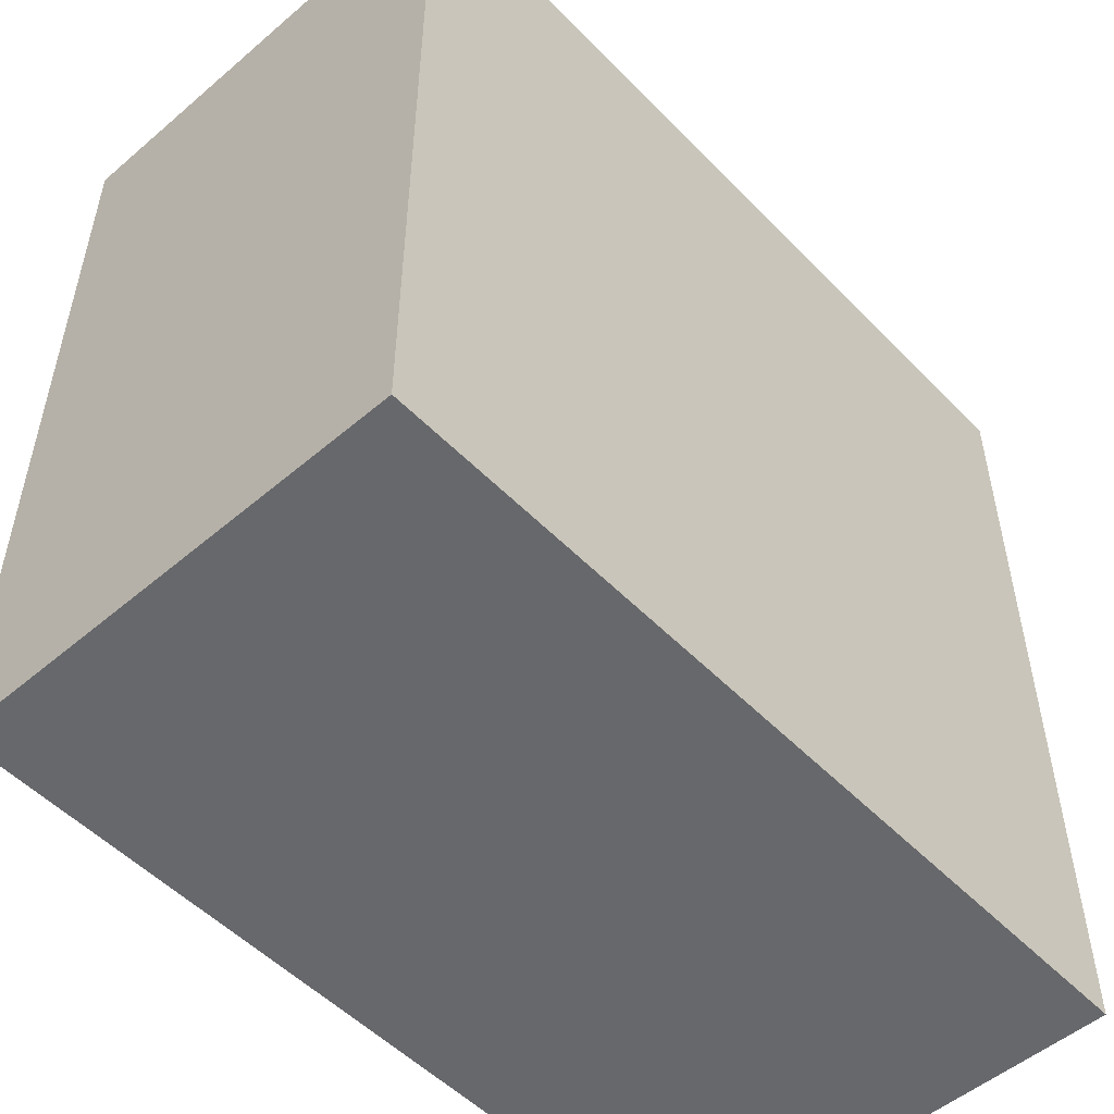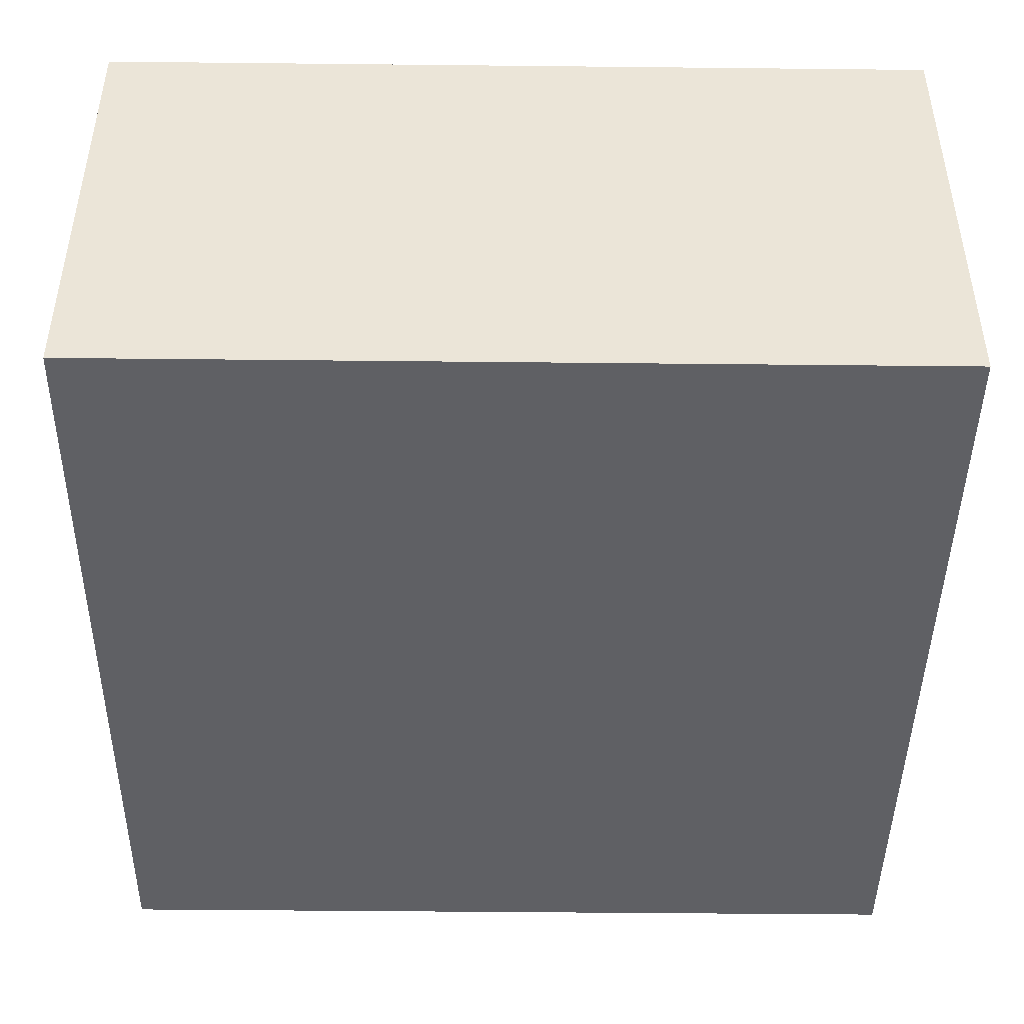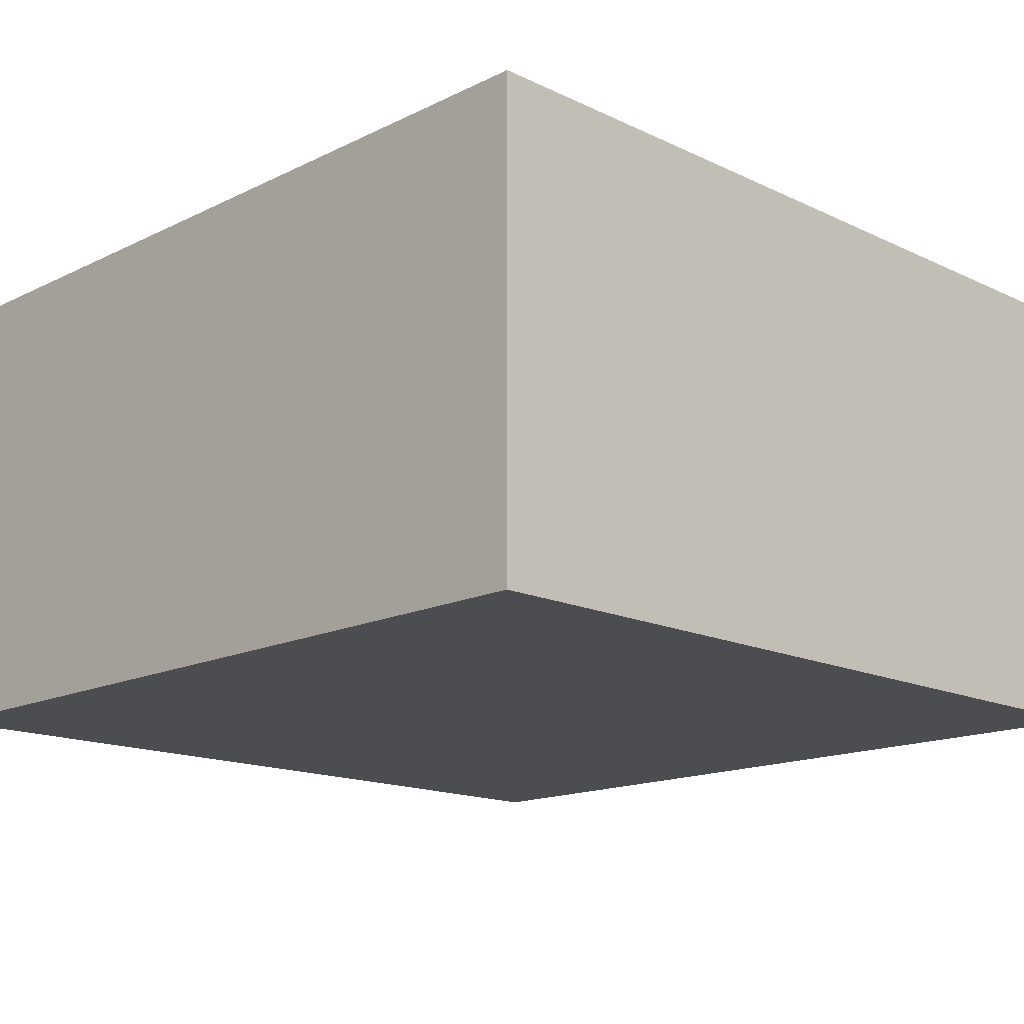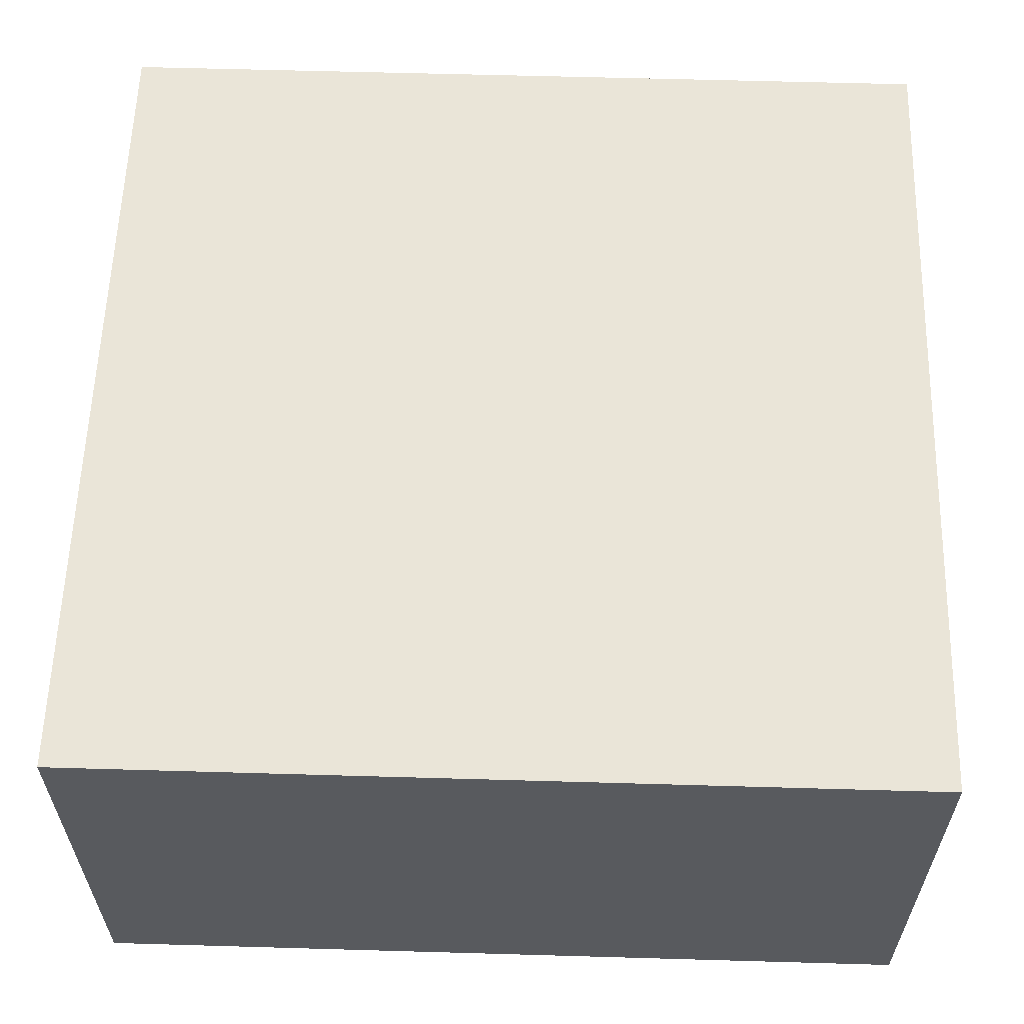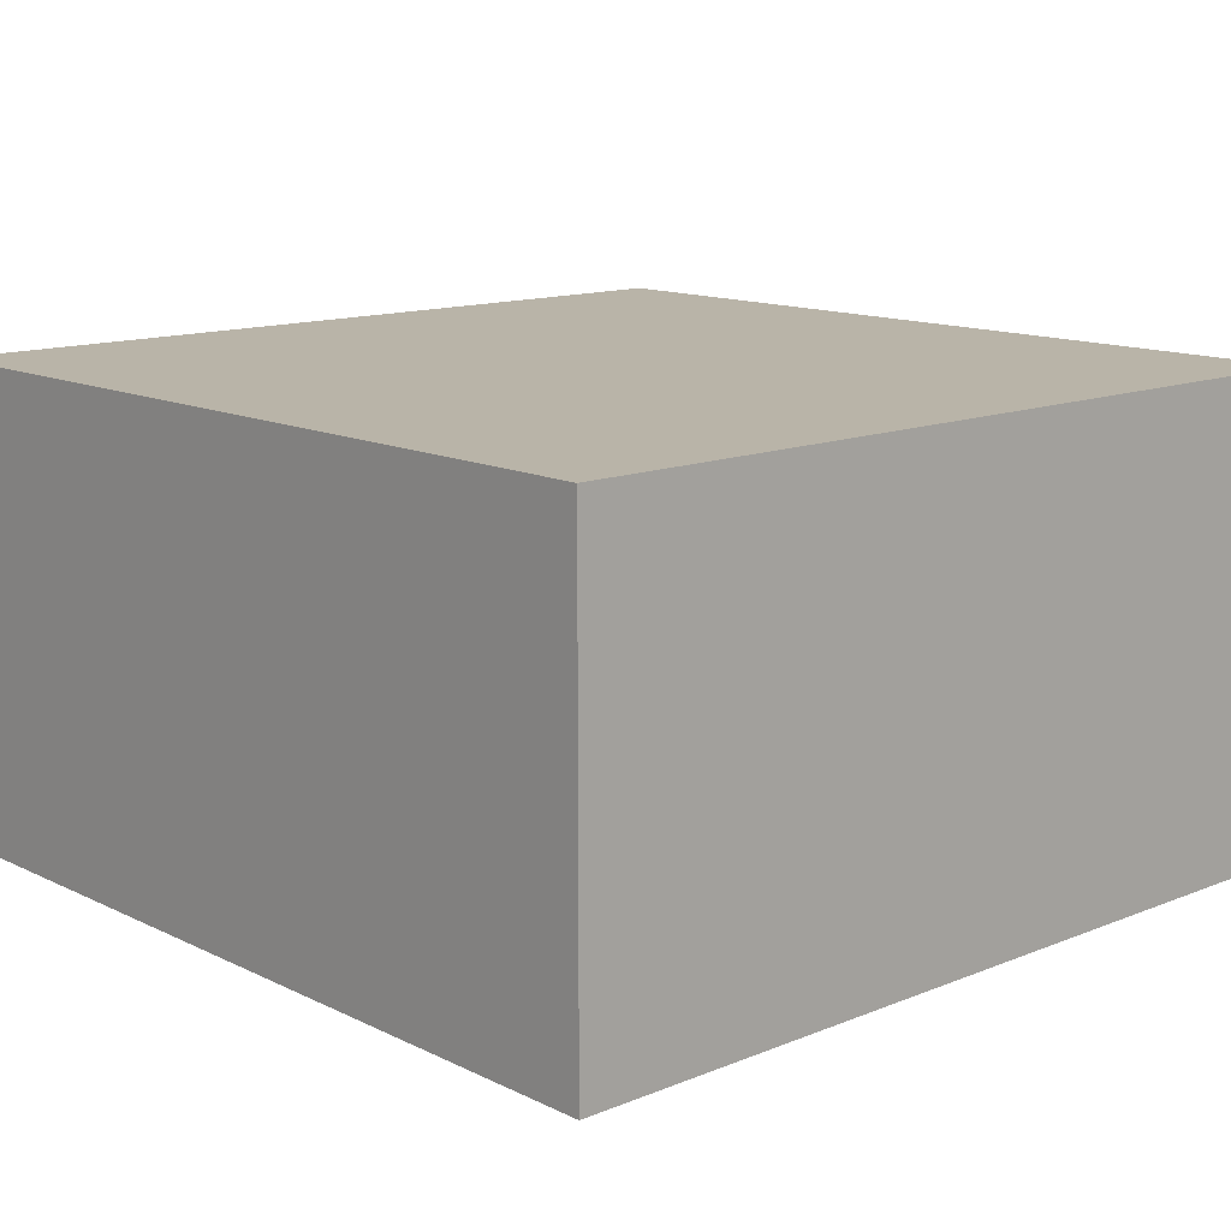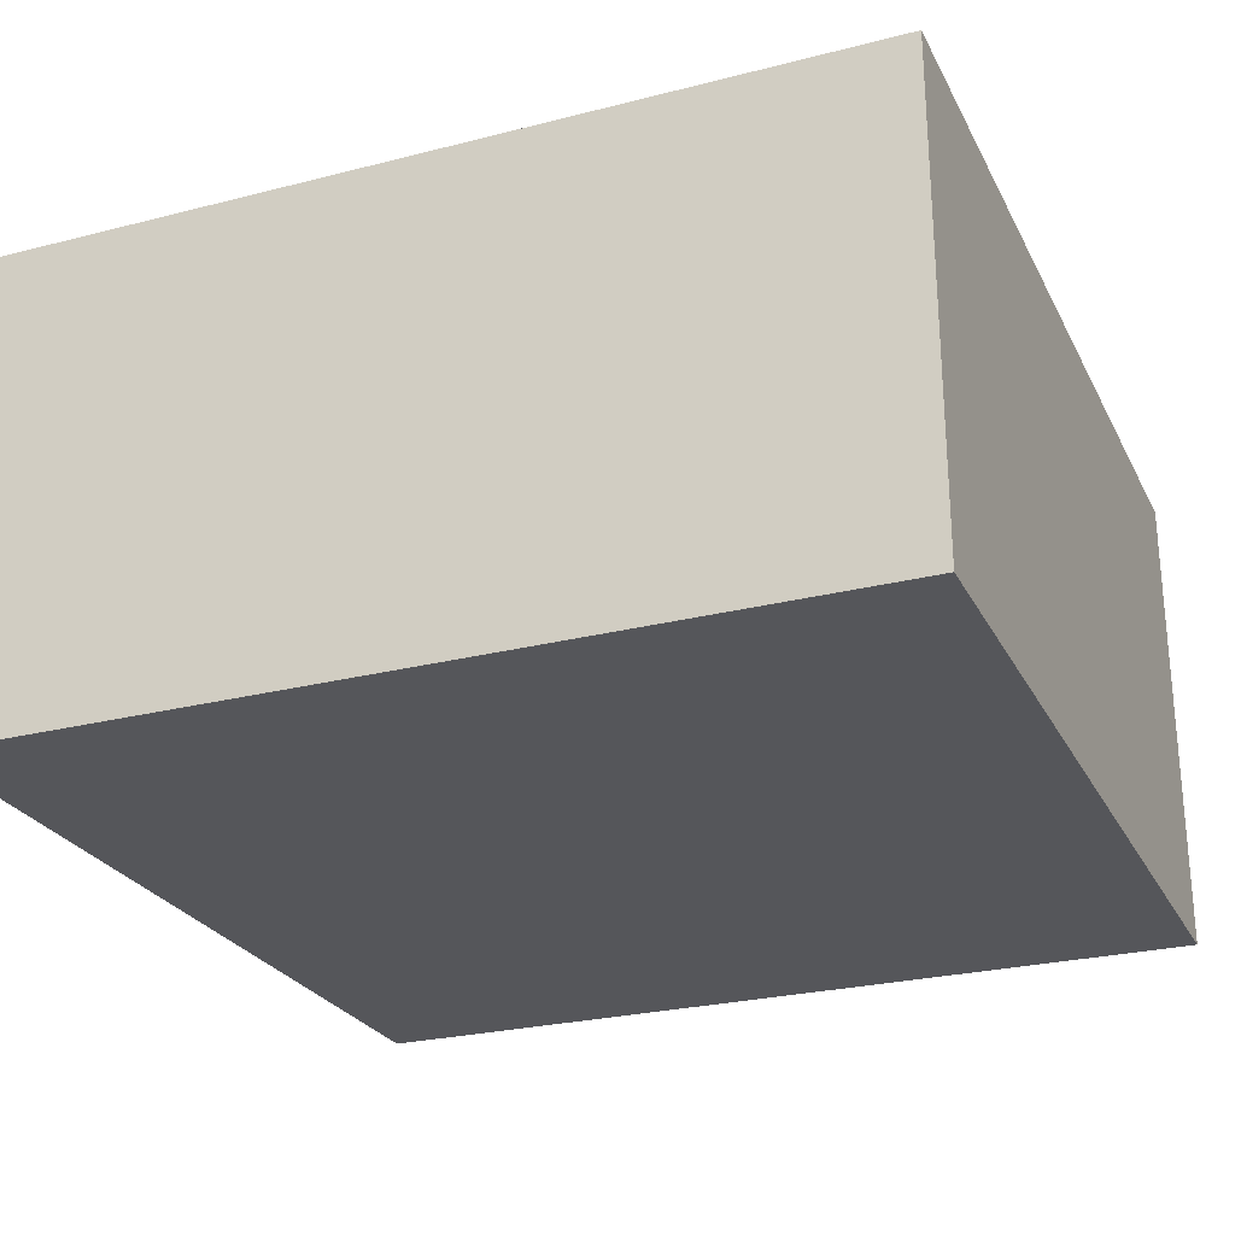
<metadata>
{"format":"obj","ext":"obj","renderer":"f3d","projection":"perspective","resolution":1024,"background":"white","views":[{"elev":-52.3,"azim":-47.5,"up":"+Z"},{"elev":-44.9,"azim":89.3,"up":"+Y"},{"elev":-15.6,"azim":-44.6,"up":"+Y"},{"elev":59.3,"azim":-178.3,"up":"+Y"},{"elev":13.2,"azim":47.5,"up":"+Y"},{"elev":-25.9,"azim":112.1,"up":"+Y"}]}
</metadata>
<code>
o roadTile_036
v 24 0 -0
v 24 1e-06 -24
v 24 13.2 -24
v 24 13.2 1e-06
v 0 0 0
v 0 1e-06 -24
v 0 13.2 1e-06
v 0 13.2 -24
f 2 4 1
f 5 2 1
f 5 4 7
f 5 8 6
f 7 3 8
f 2 8 3
f 2 3 4
f 5 6 2
f 5 1 4
f 5 7 8
f 7 4 3
f 2 6 8

</code>
